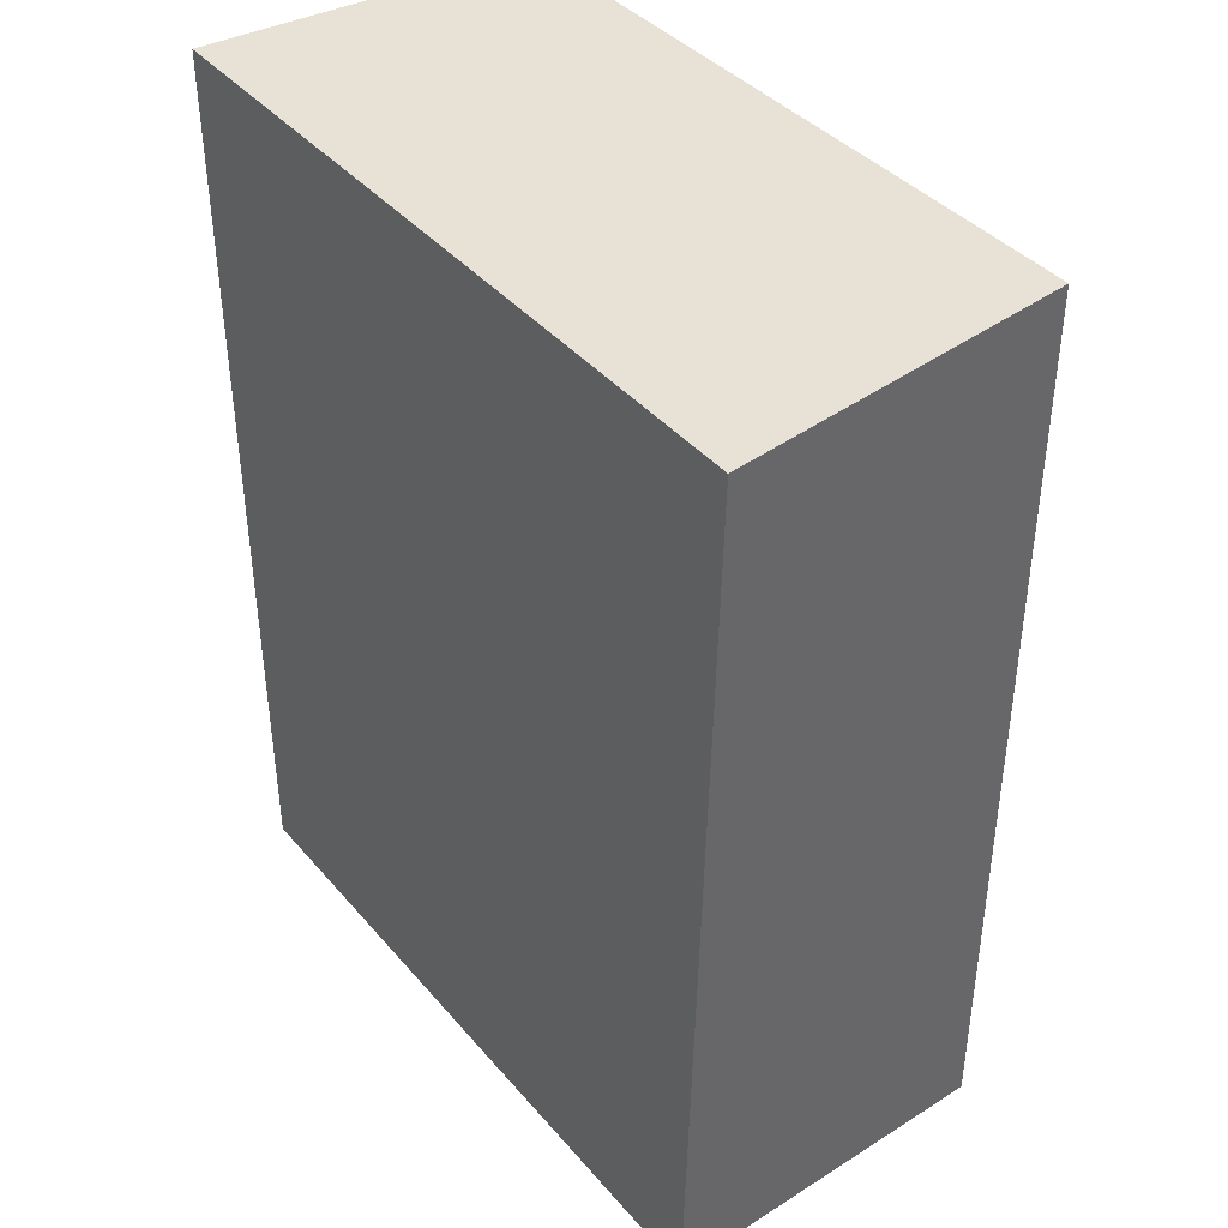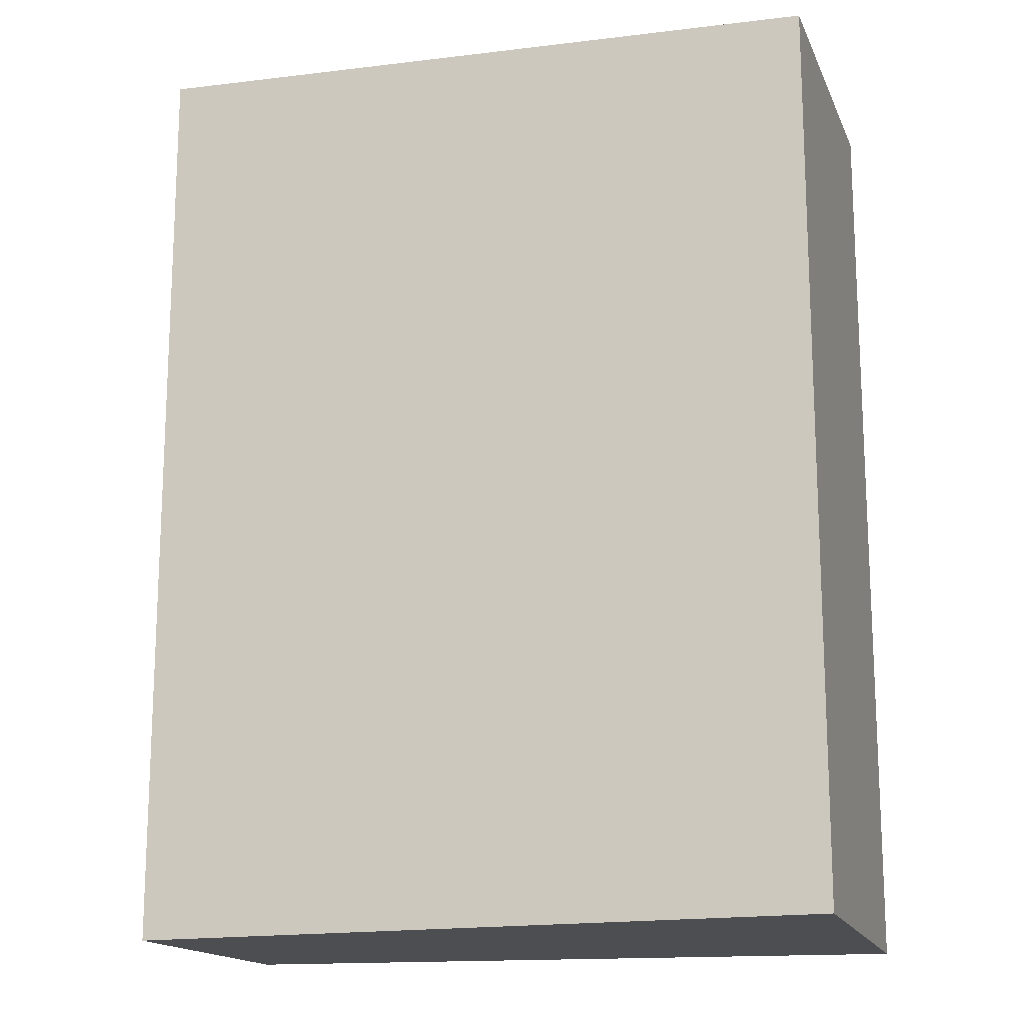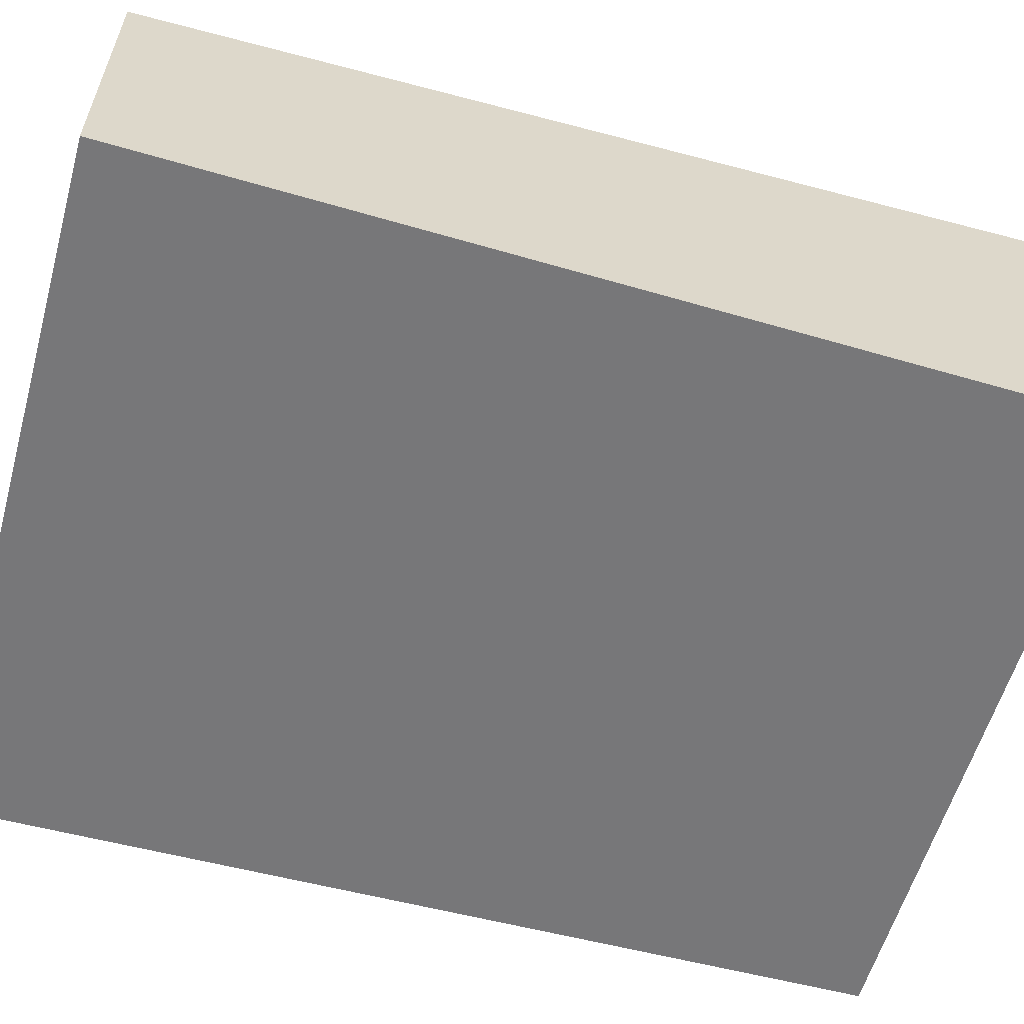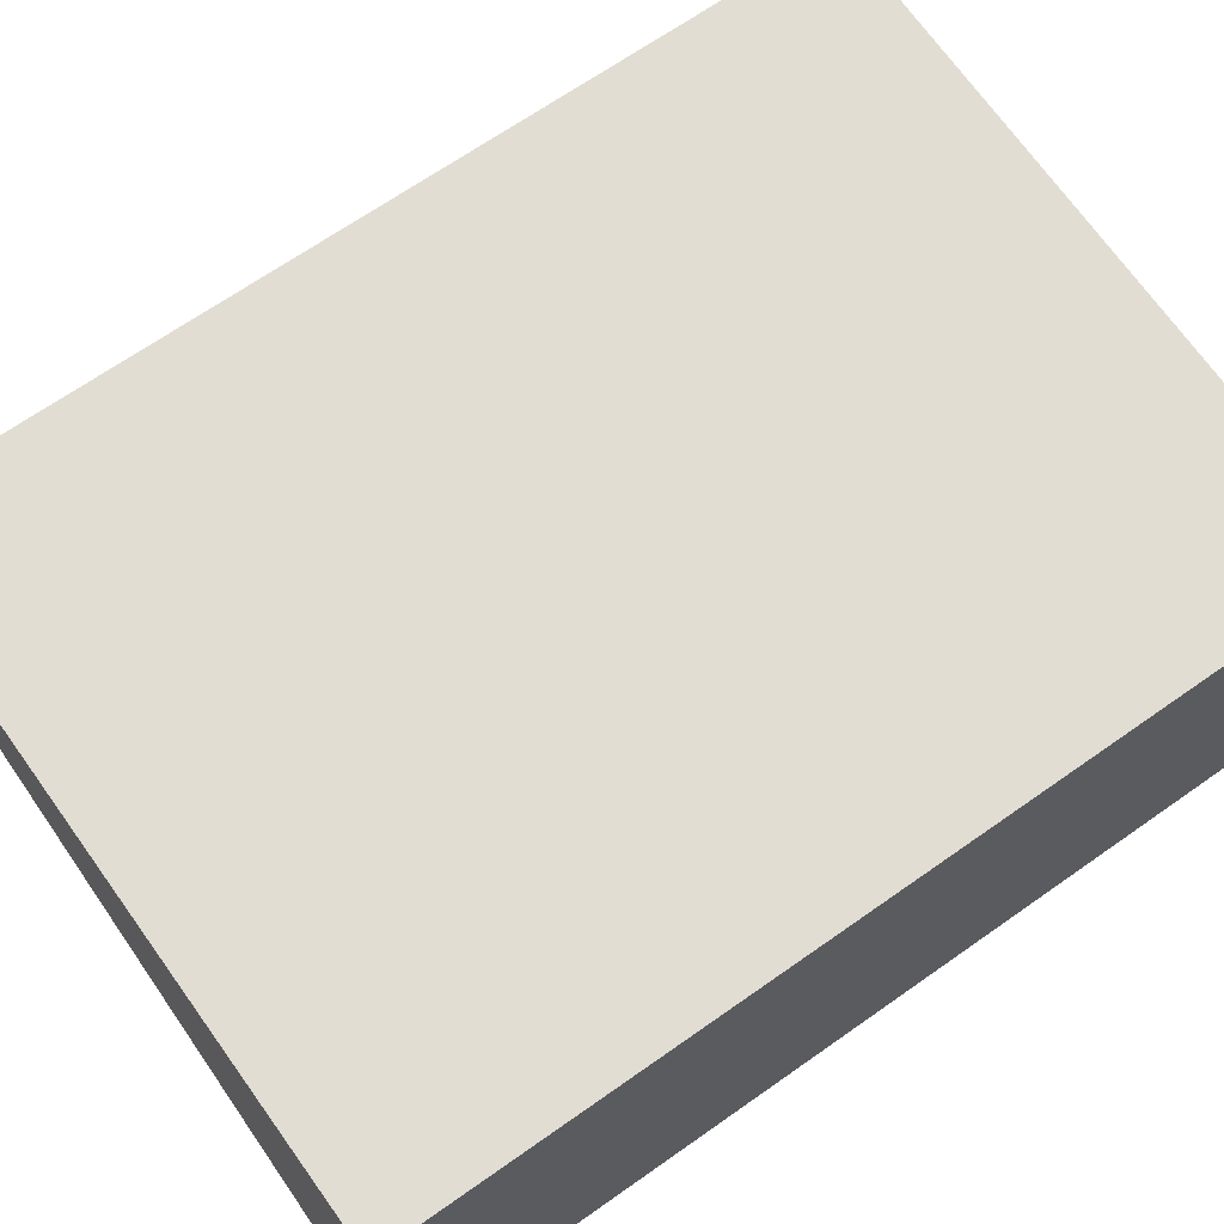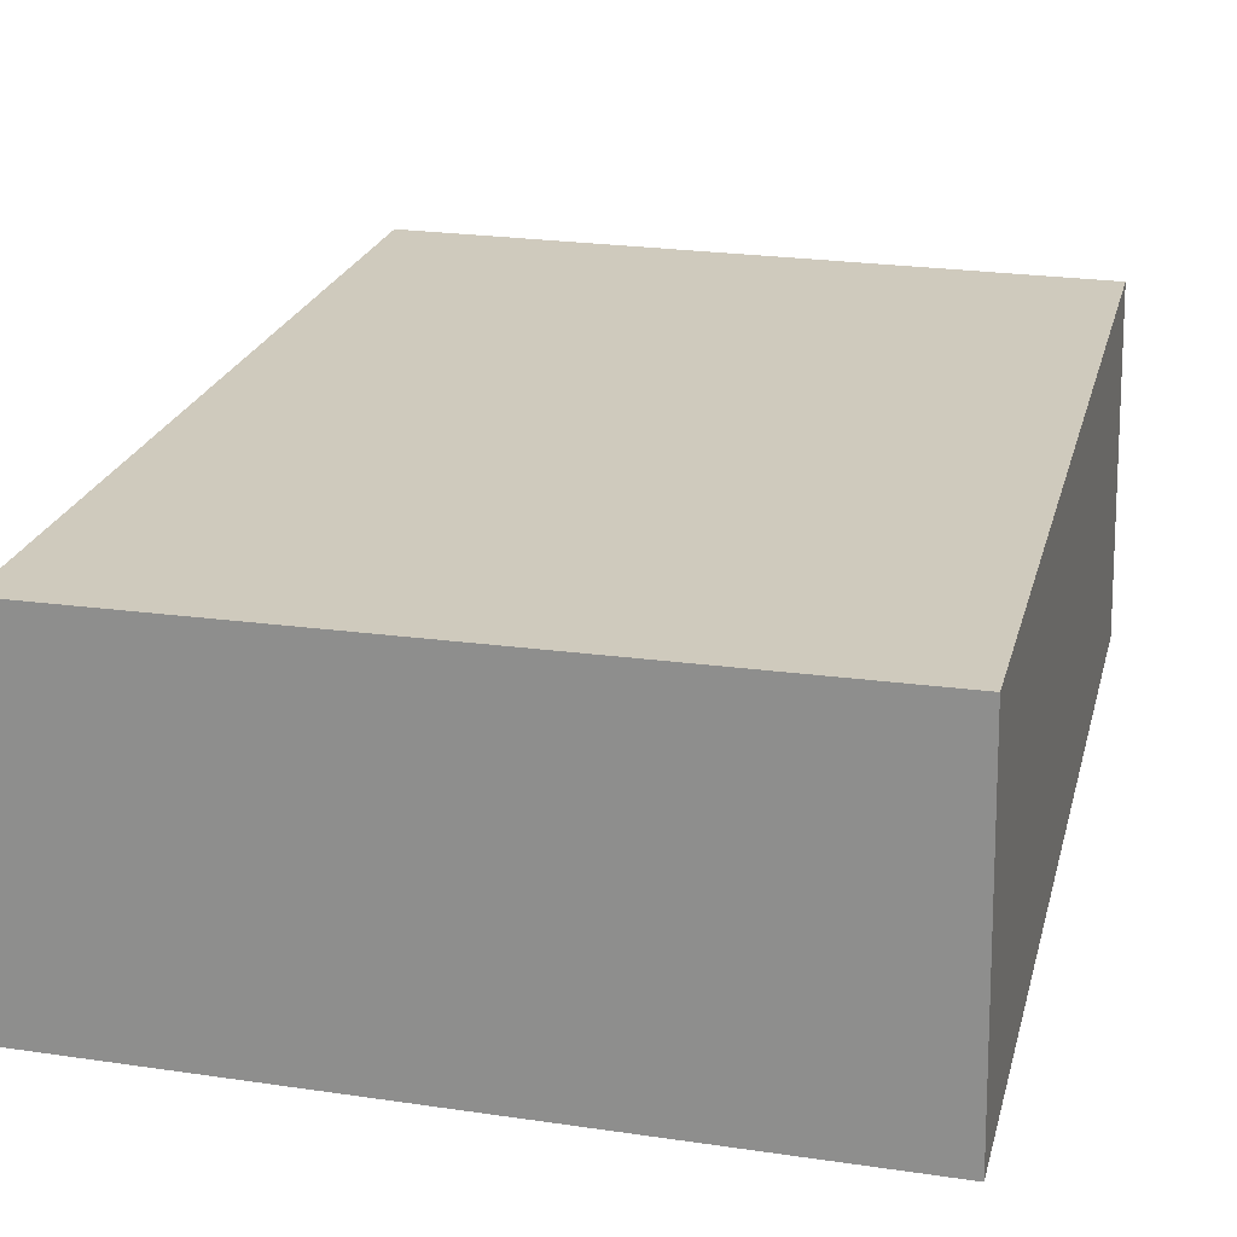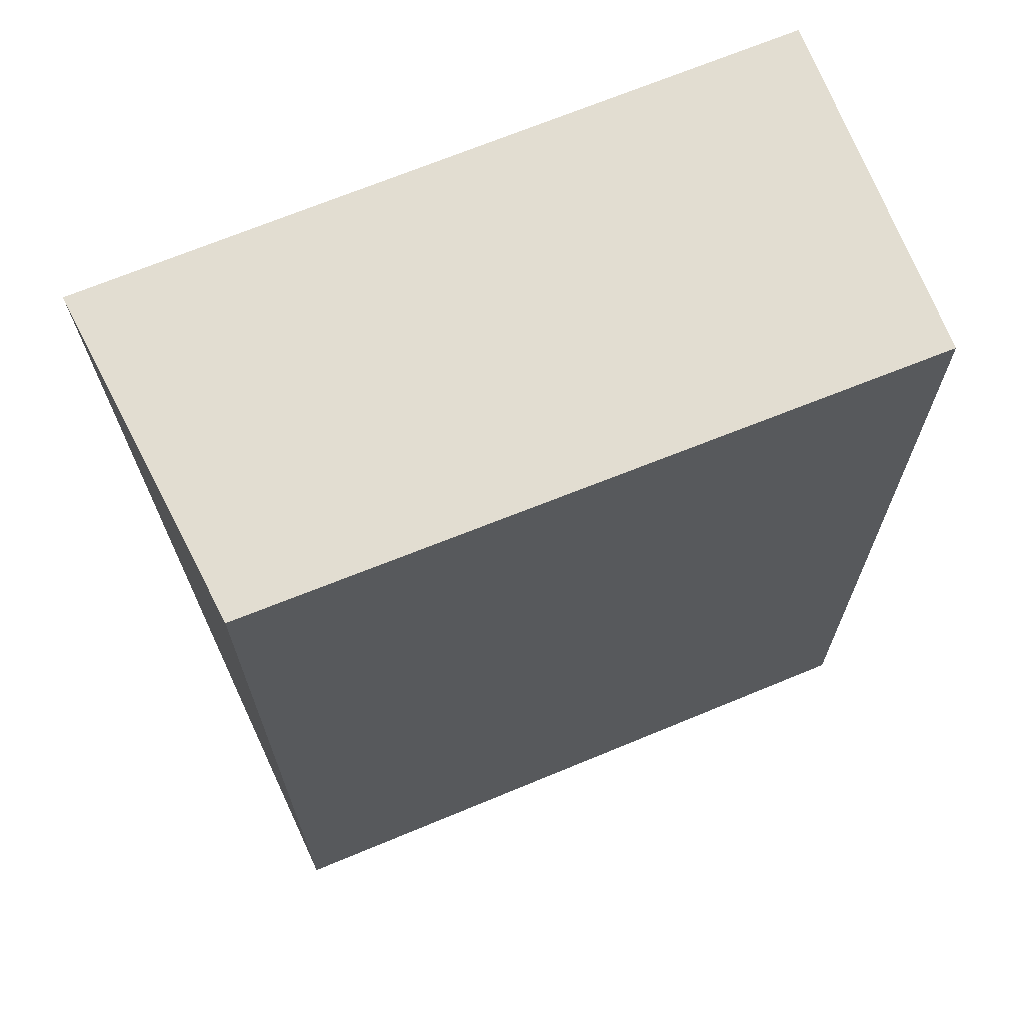
<metadata>
{"format":"obj","ext":"obj","renderer":"f3d","projection":"perspective","resolution":1024,"background":"white","views":[{"elev":40.6,"azim":53.7,"up":"+Z"},{"elev":-15.6,"azim":-164.3,"up":"+Z"},{"elev":-57.1,"azim":74.6,"up":"+Y"},{"elev":68.1,"azim":-125.1,"up":"+Y"},{"elev":23.1,"azim":-166.2,"up":"+Y"},{"elev":68.0,"azim":157.6,"up":"+Z"}]}
</metadata>
<code>
g Ramp_01s_COL
v -38.62 2.41 -147.5
v -38.54 5.481 -147.6
v -32.51 5.481 -147.5
v -32.23 2.443 -147.5
v -38.54 5.481 -147.6
v -38.54 5.481 -155.6
v -32.51 5.481 -155.7
v -32.51 5.481 -147.5
v -38.54 5.481 -155.6
v -38.62 2.41 -155.7
v -32.44 2.41 -155.7
v -32.51 5.481 -155.7
v -38.62 2.41 -155.7
v -38.62 2.41 -147.5
v -32.23 2.443 -147.5
v -32.44 2.41 -155.7
v -32.23 2.443 -147.5
v -32.51 5.481 -147.5
v -32.51 5.481 -155.7
v -32.44 2.41 -155.7
v -38.62 2.41 -155.7
v -38.54 5.481 -155.6
v -38.54 5.481 -147.6
v -38.62 2.41 -147.5
g Ramp_01s_COL_0
f 3 2 1
f 4 3 1
f 7 6 5
f 8 7 5
f 11 10 9
f 12 11 9
f 15 14 13
f 16 15 13
f 19 18 17
f 20 19 17
f 23 22 21
f 24 23 21

</code>
